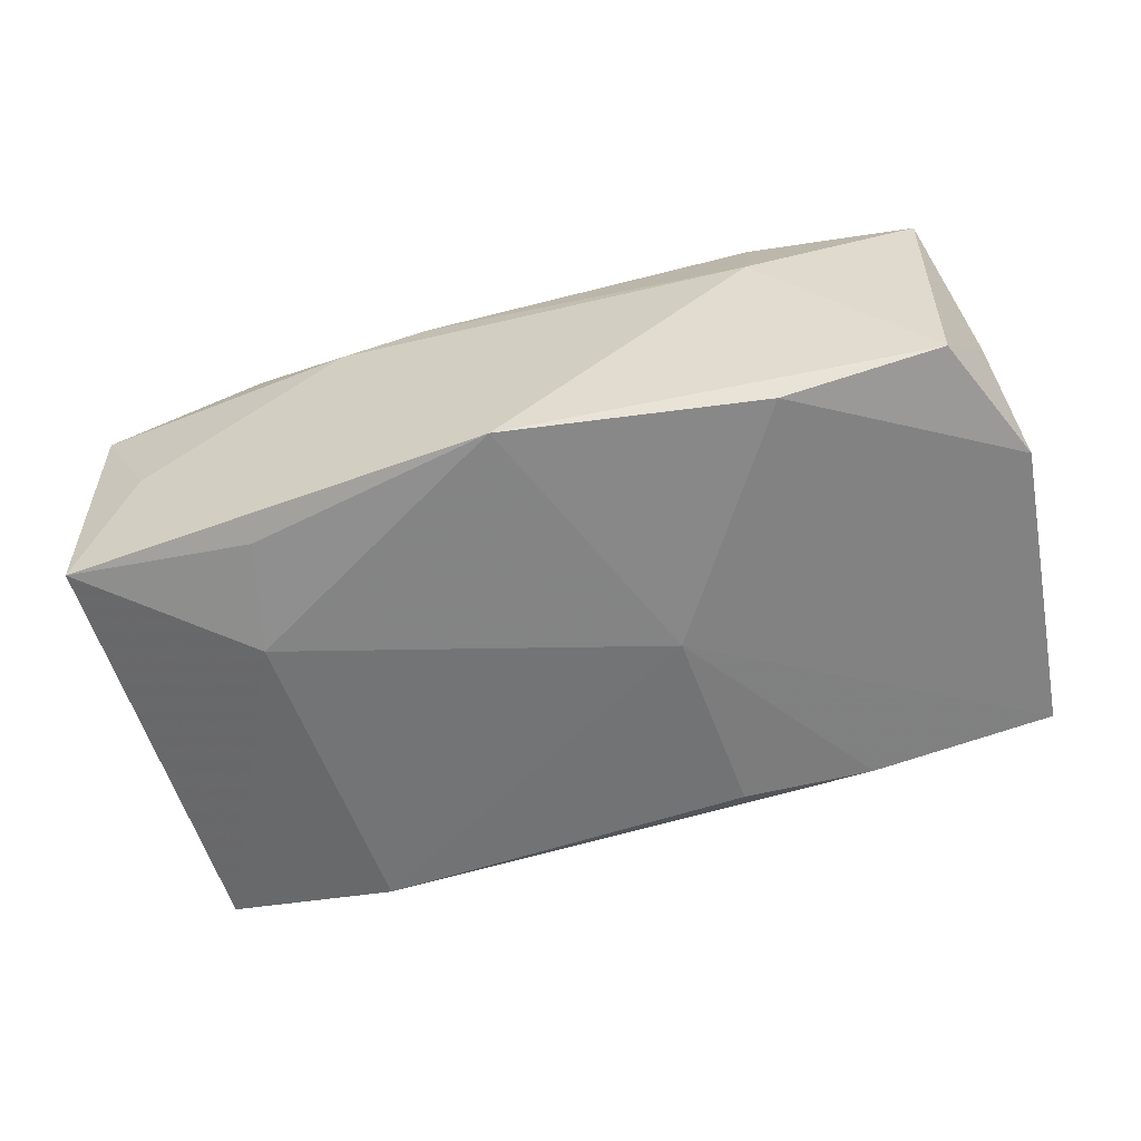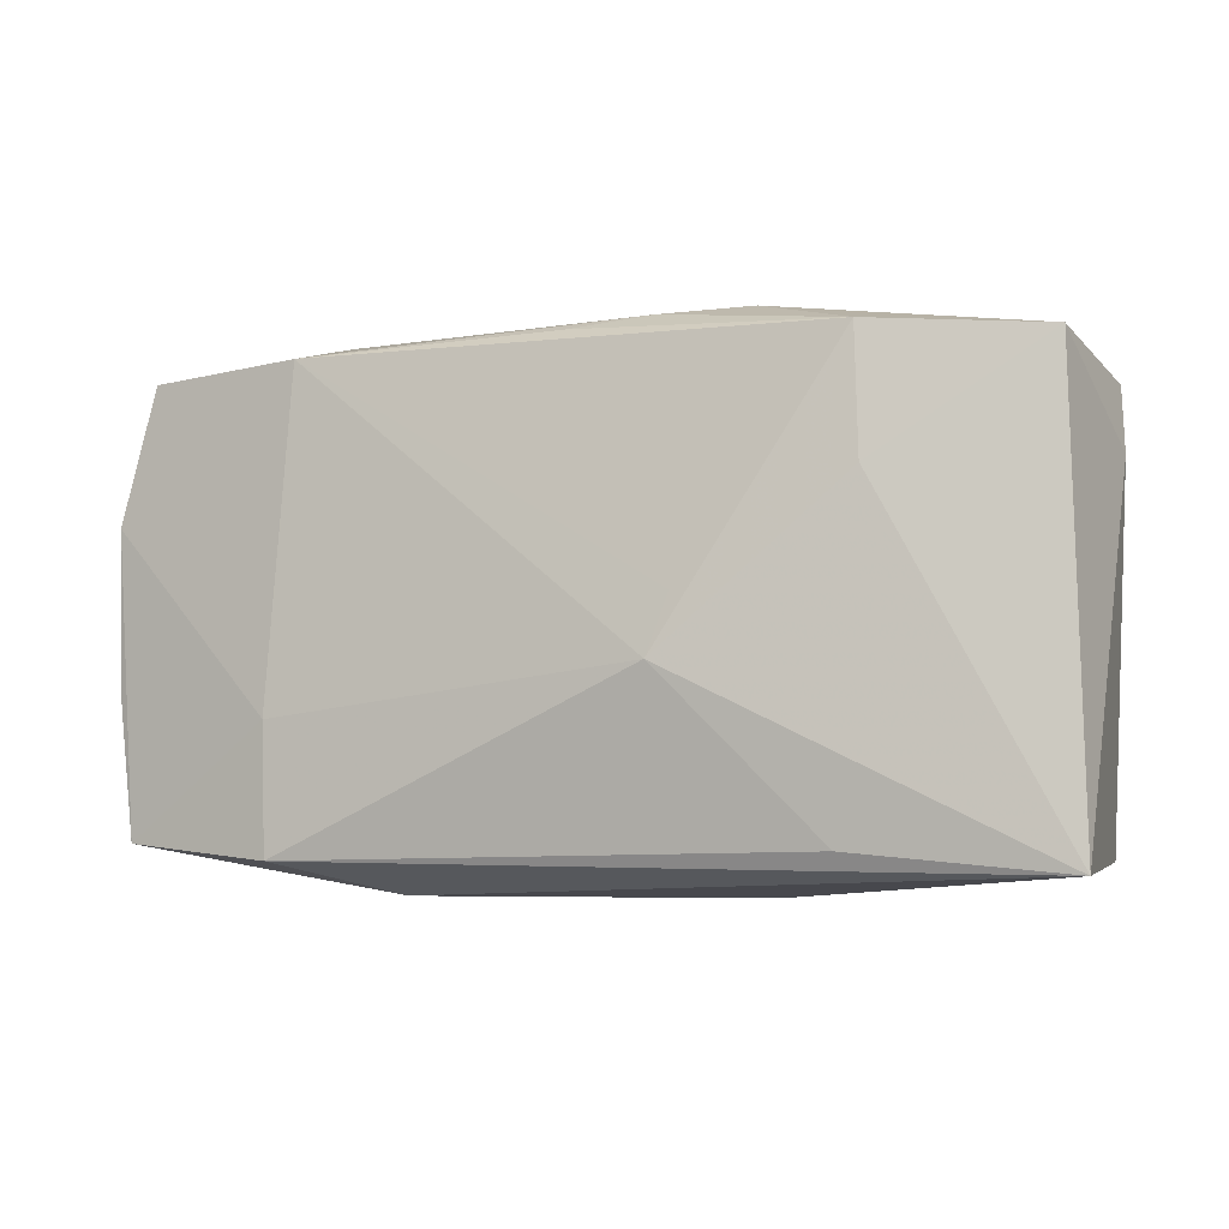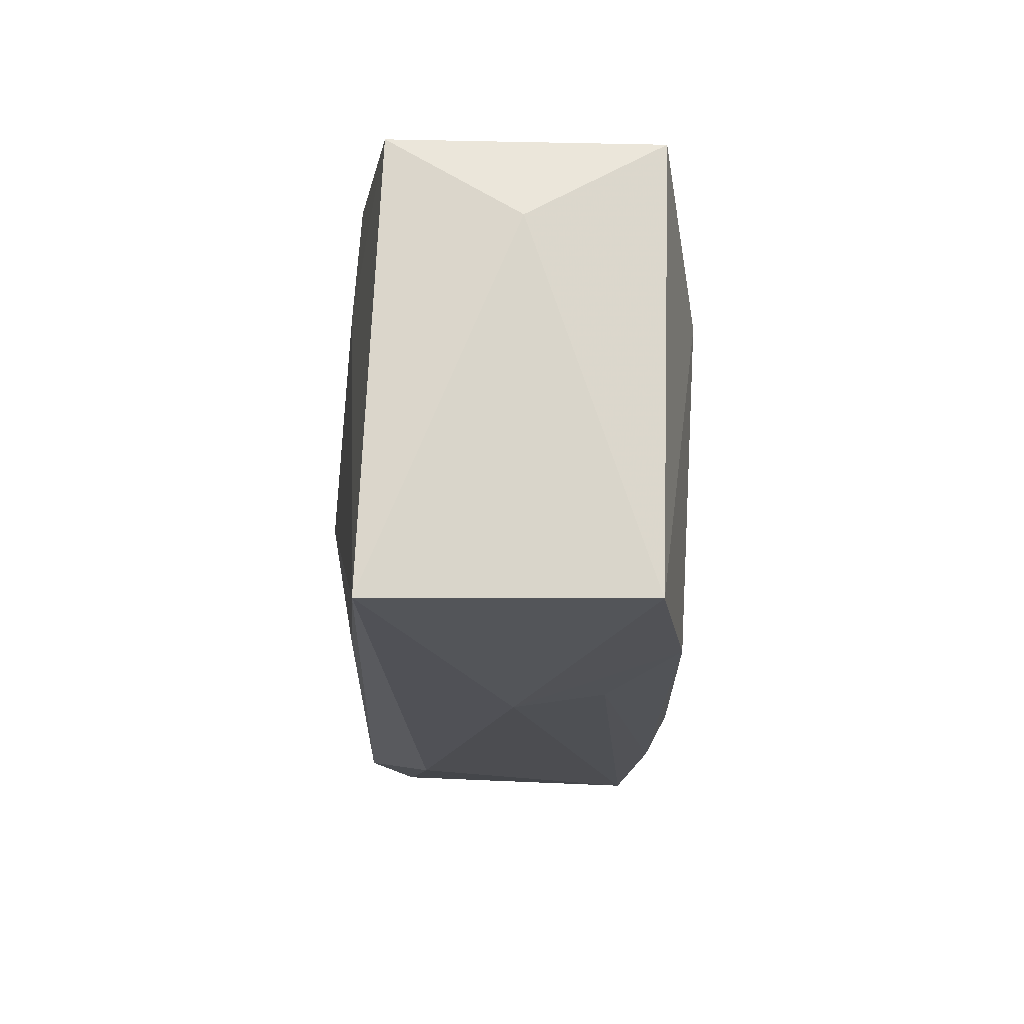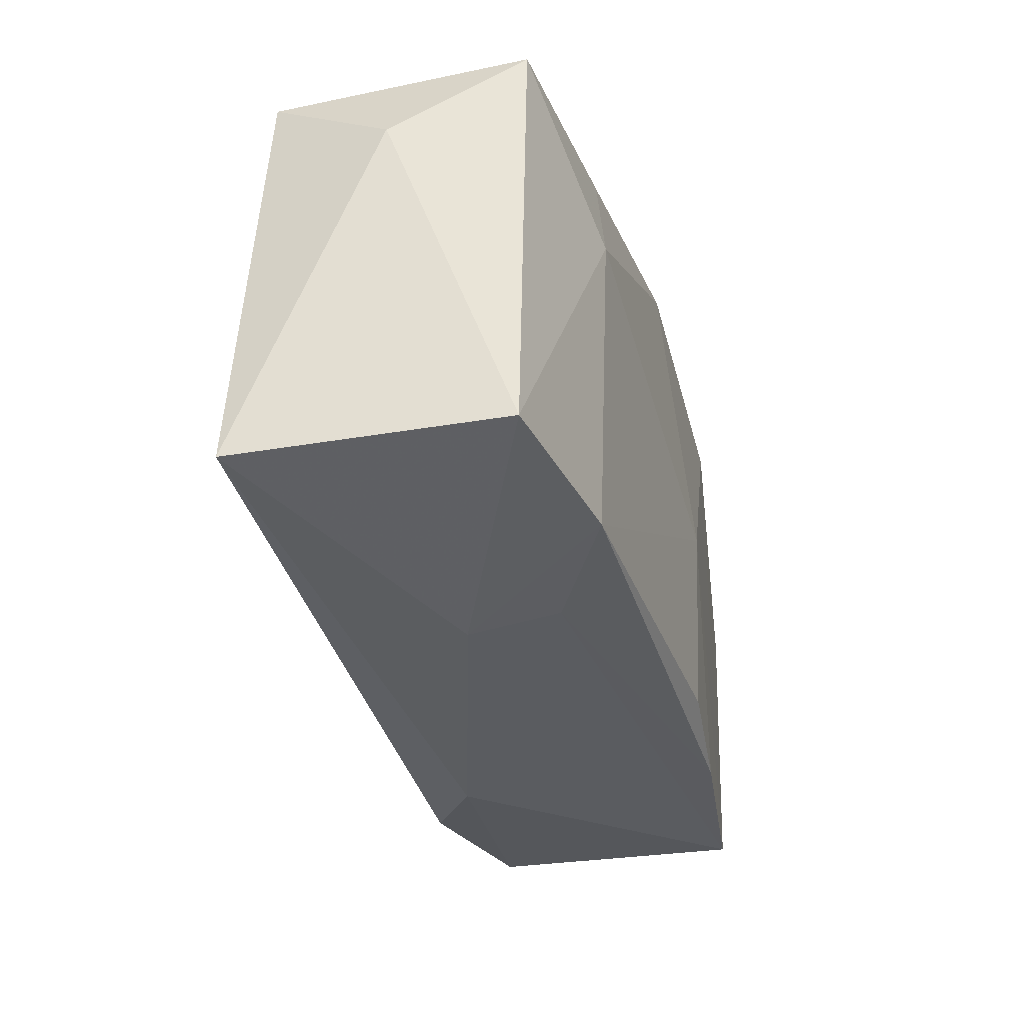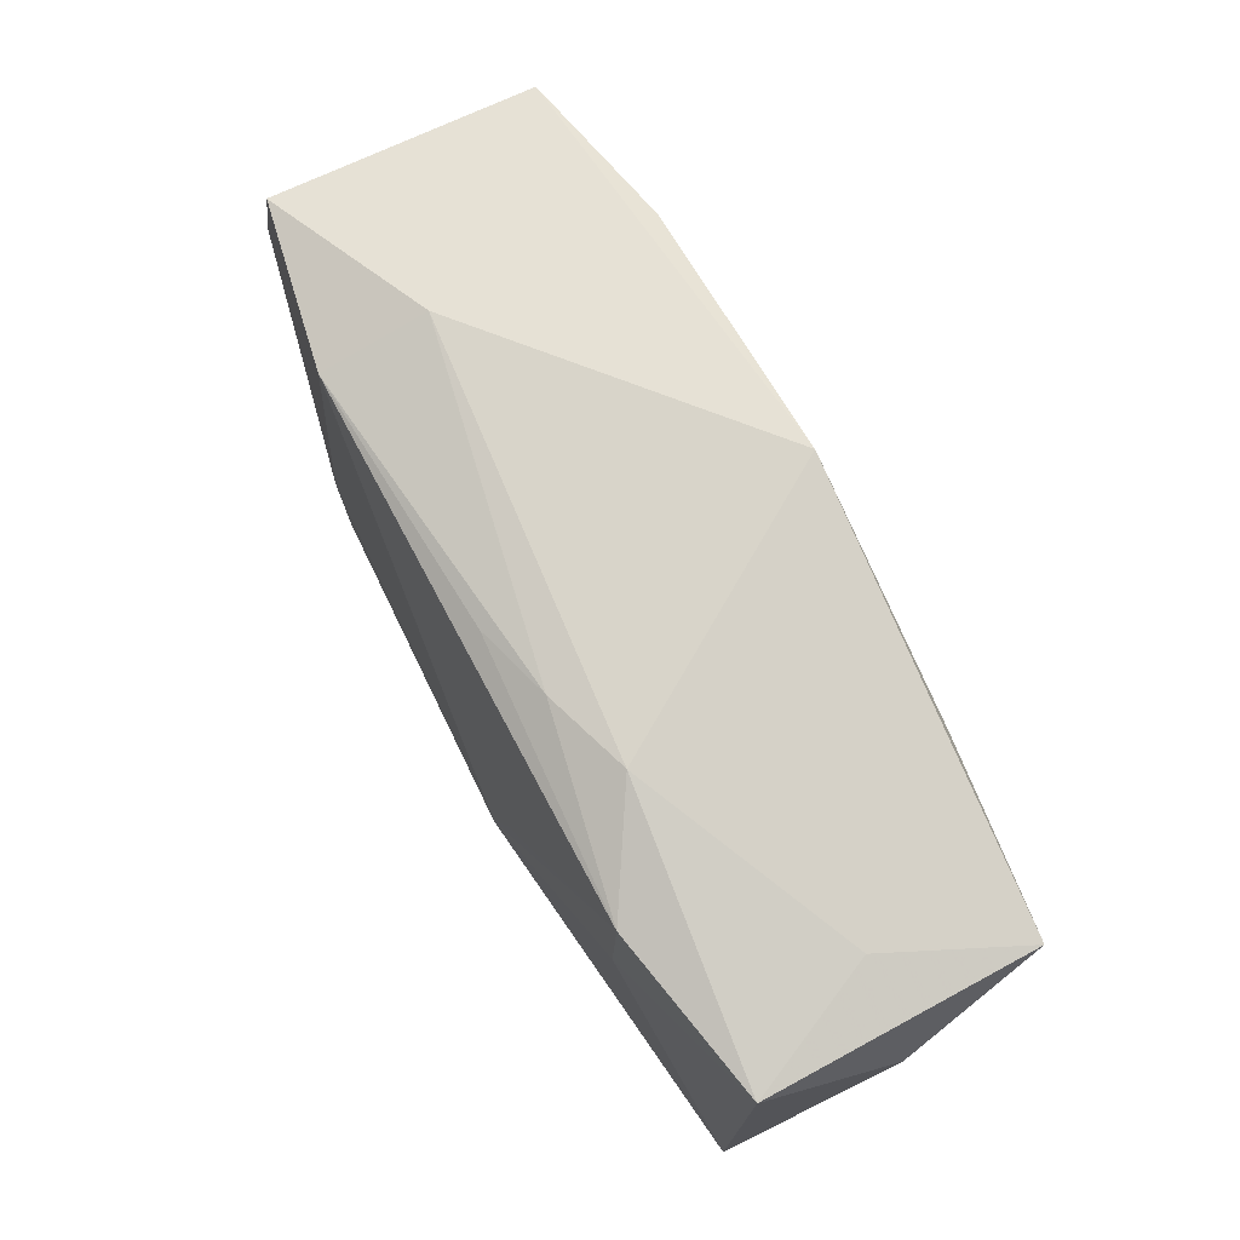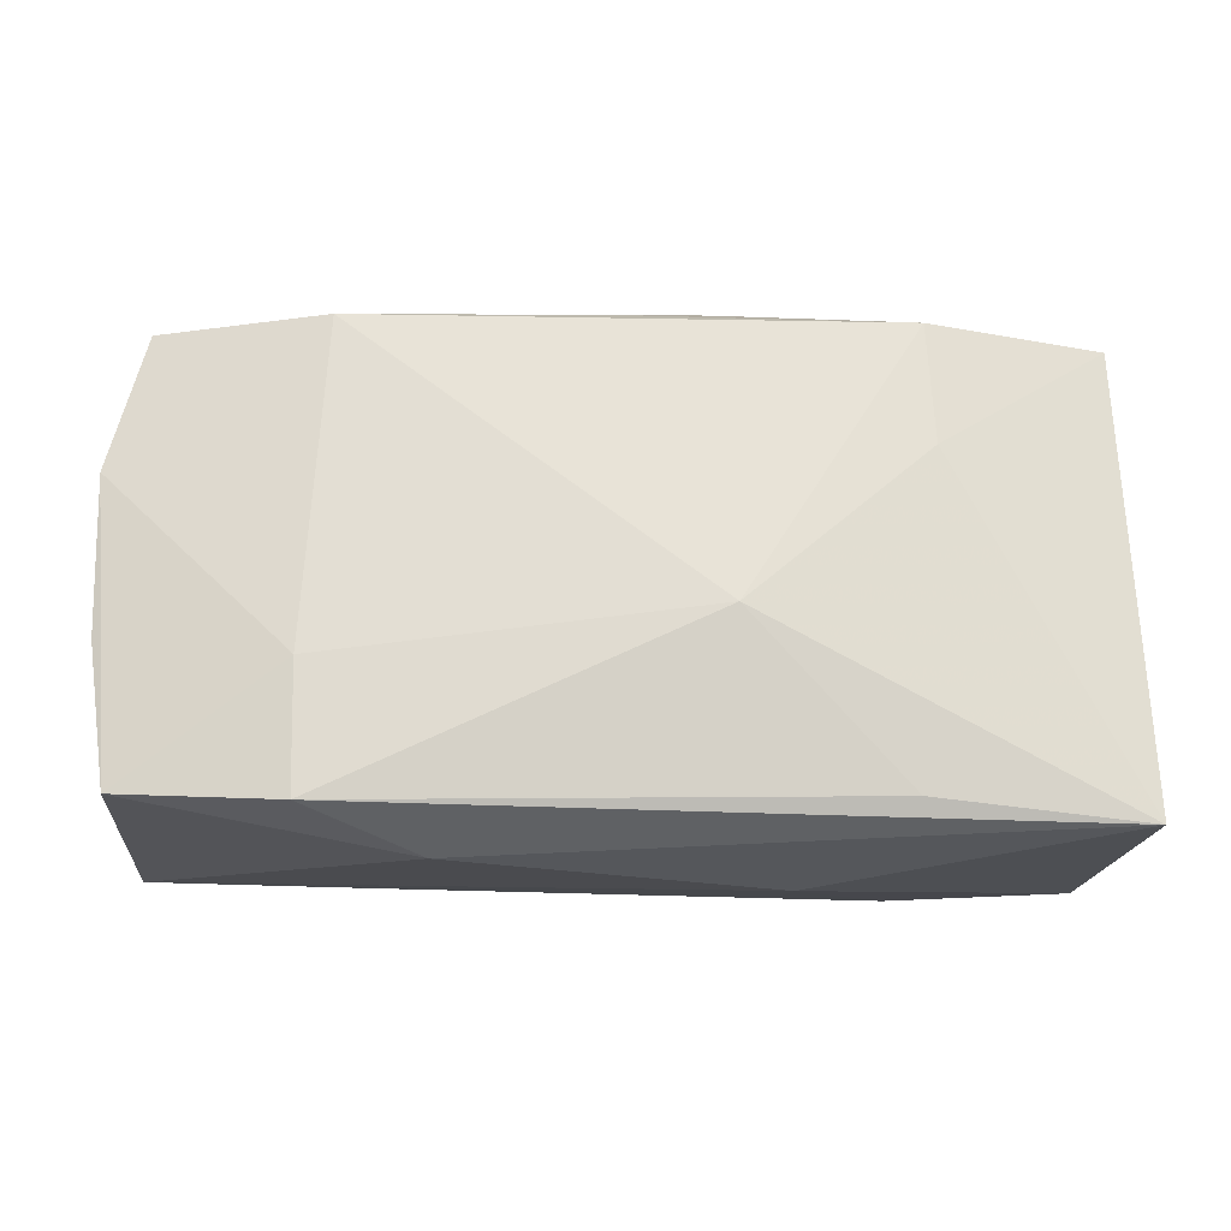
<metadata>
{"format":"obj","ext":"obj","renderer":"f3d","projection":"perspective","resolution":1024,"background":"white","views":[{"elev":-59.6,"azim":-164.5,"up":"+Z"},{"elev":-5.1,"azim":22.6,"up":"+Y"},{"elev":-18.9,"azim":91.0,"up":"+Y"},{"elev":-36.1,"azim":107.2,"up":"+Y"},{"elev":75.6,"azim":62.5,"up":"+Y"},{"elev":-20.5,"azim":-0.4,"up":"+Y"}]}
</metadata>
<code>
v 0.009533 7.198e-05 0.01457
v -0.03661 -0.005712 0.0106
v -0.02041 0.0207 0.004274
v 0.03509 0.01673 -0.01188
v 0.03539 0.01723 0.00922
v -0.02066 0.01844 0.01264
v -0.03351 0.01688 -0.01027
v -0.02213 -0.008042 0.01403
v -0.0366 -0.01006 0.0005632
v -0.01307 -0.02073 0.008428
v -0.03498 -0.01702 0.01124
v -0.02186 -0.01821 0.01403
v -0.03408 0.01786 0.01022
v 0.0373 0.00989 -0.001182
v 0.01997 0.0163 -0.0134
v -0.02085 -0.01765 -0.01213
v -0.03699 0.006924 0.01045
v 0.0223 0.008261 0.0127
v 0.02187 0.007599 -0.01448
v 0.03423 -0.01831 -0.01087
v 3.711e-05 0.0207 -0.01394
v -0.02076 0.0175 -0.01323
v 0.0304 0.01807 -0.001269
v 0.01328 0.0207 0.006928
v 0.006496 0.02017 0.009239
v 0.0124 -0.02085 2.66e-06
v 0.01142 -0.01961 -0.00731
v -0.01036 -0.01643 -0.01343
v 0.02023 -0.01843 -0.01298
v 0.0004321 0.01924 0.01104
v -0.03673 0.01077 4.786e-05
v 0.0367 -0.01887 0.01063
v 0.02183 0.01813 0.0121
v -0.009106 -0.0004188 -0.01448
v -0.03796 0.006523 -0.0103
v 0.007967 -0.004554 0.01514
v 0.02015 -0.01736 0.01226
v -0.03586 -0.0178 -0.00994
f 22 21 34
f 29 28 34
f 24 33 5
f 24 4 21
f 36 32 18
f 18 33 36
f 18 32 5
f 5 33 18
f 21 4 15
f 14 32 20
f 20 4 14
f 5 32 14
f 14 4 5
f 21 22 7
f 7 22 35
f 5 4 23
f 23 24 5
f 4 24 23
f 19 15 4
f 19 4 20
f 21 15 19
f 34 21 19
f 19 29 34
f 20 29 19
f 38 22 34
f 35 22 38
f 10 38 26
f 26 29 20
f 20 32 26
f 32 10 26
f 11 38 10
f 34 28 16
f 16 38 34
f 28 29 16
f 37 32 36
f 36 33 1
f 6 1 33
f 36 1 6
f 3 24 21
f 21 7 3
f 7 13 3
f 13 6 3
f 31 7 35
f 31 13 7
f 29 26 27
f 27 26 38
f 27 16 29
f 38 16 27
f 36 6 8
f 33 24 25
f 24 3 25
f 25 3 6
f 12 8 11
f 12 37 36
f 36 8 12
f 32 37 12
f 12 11 10
f 12 10 32
f 17 6 13
f 17 8 6
f 13 31 17
f 11 8 17
f 17 2 11
f 17 31 35
f 35 2 17
f 30 6 33
f 33 25 30
f 30 25 6
f 35 38 9
f 9 2 35
f 38 11 9
f 11 2 9

</code>
